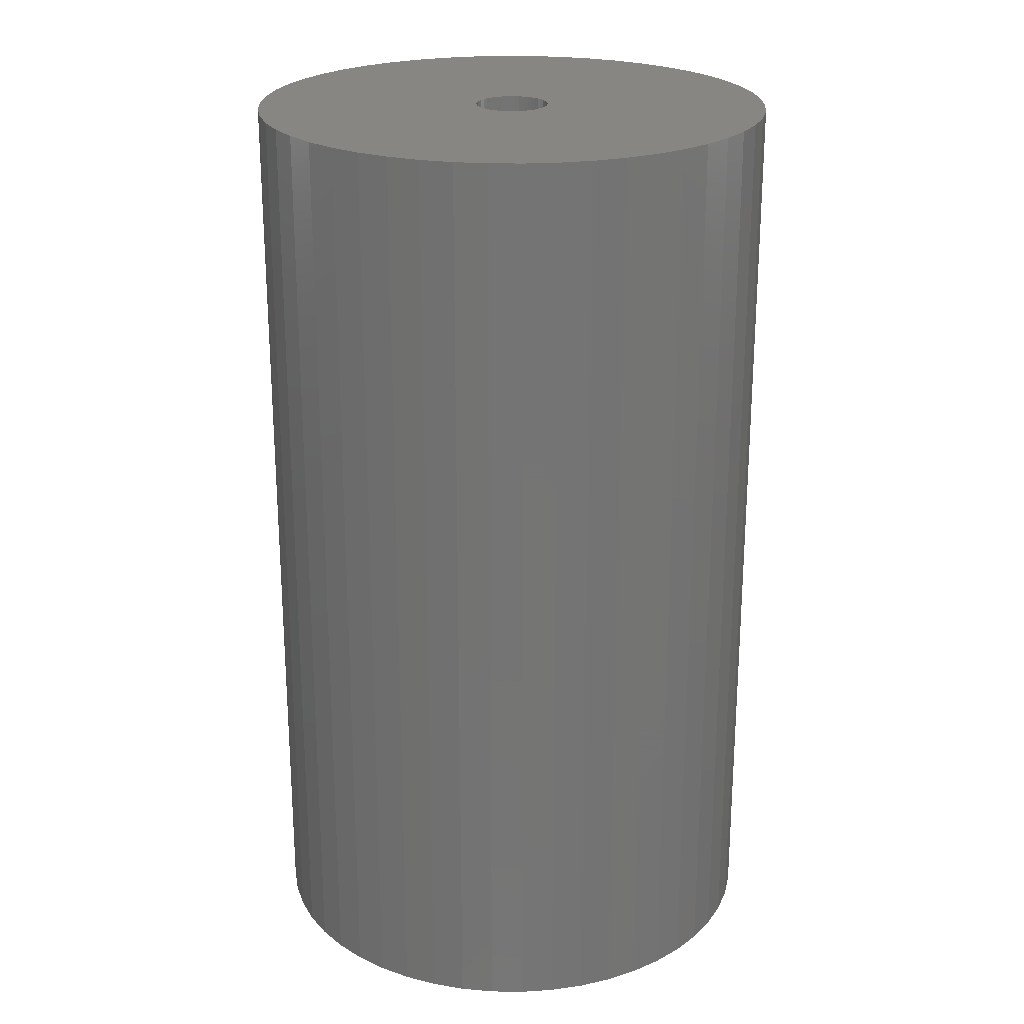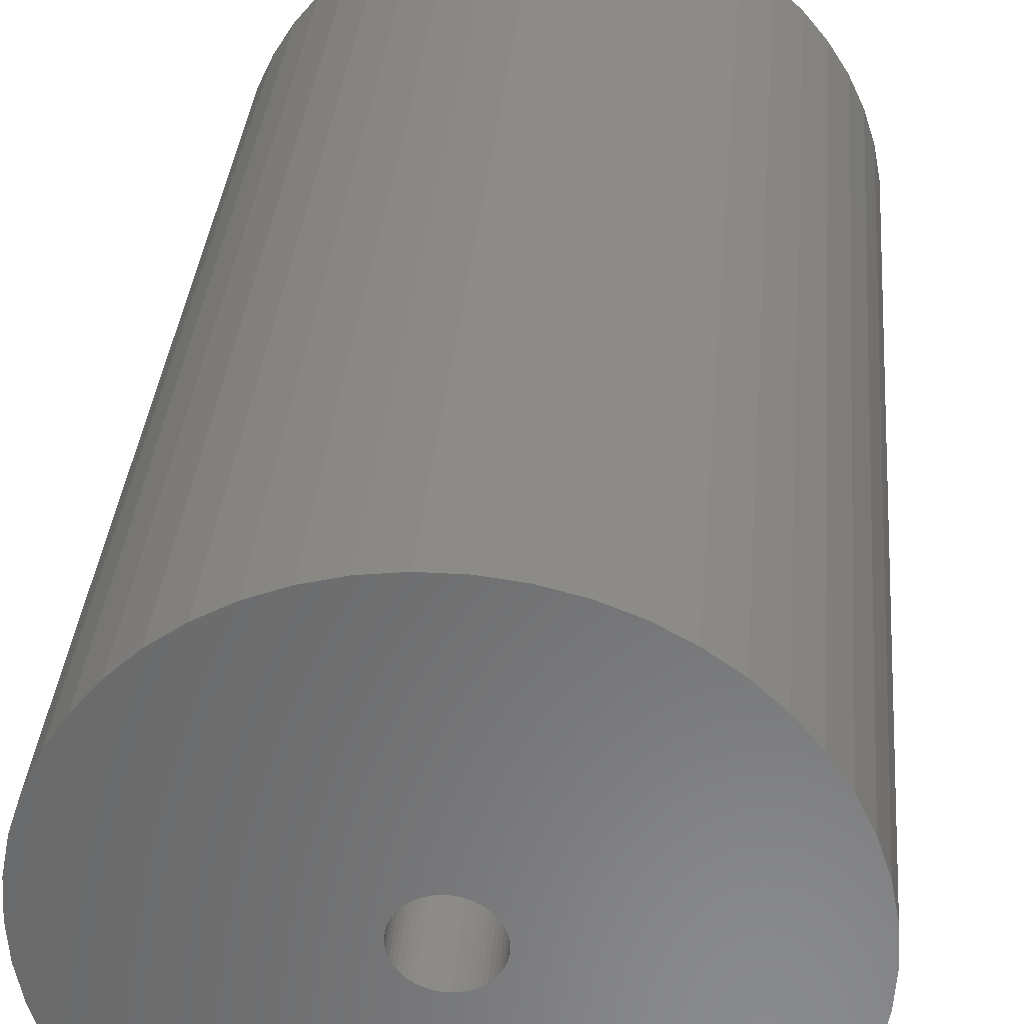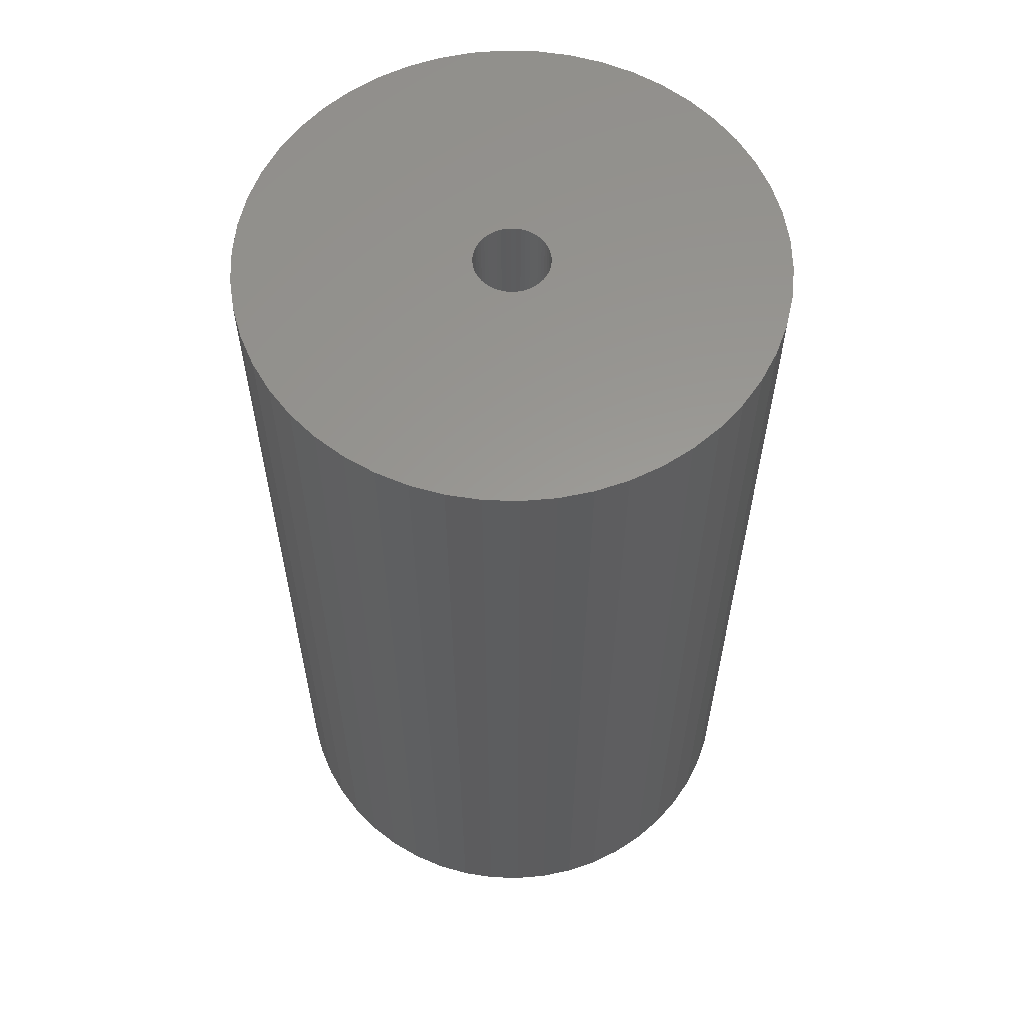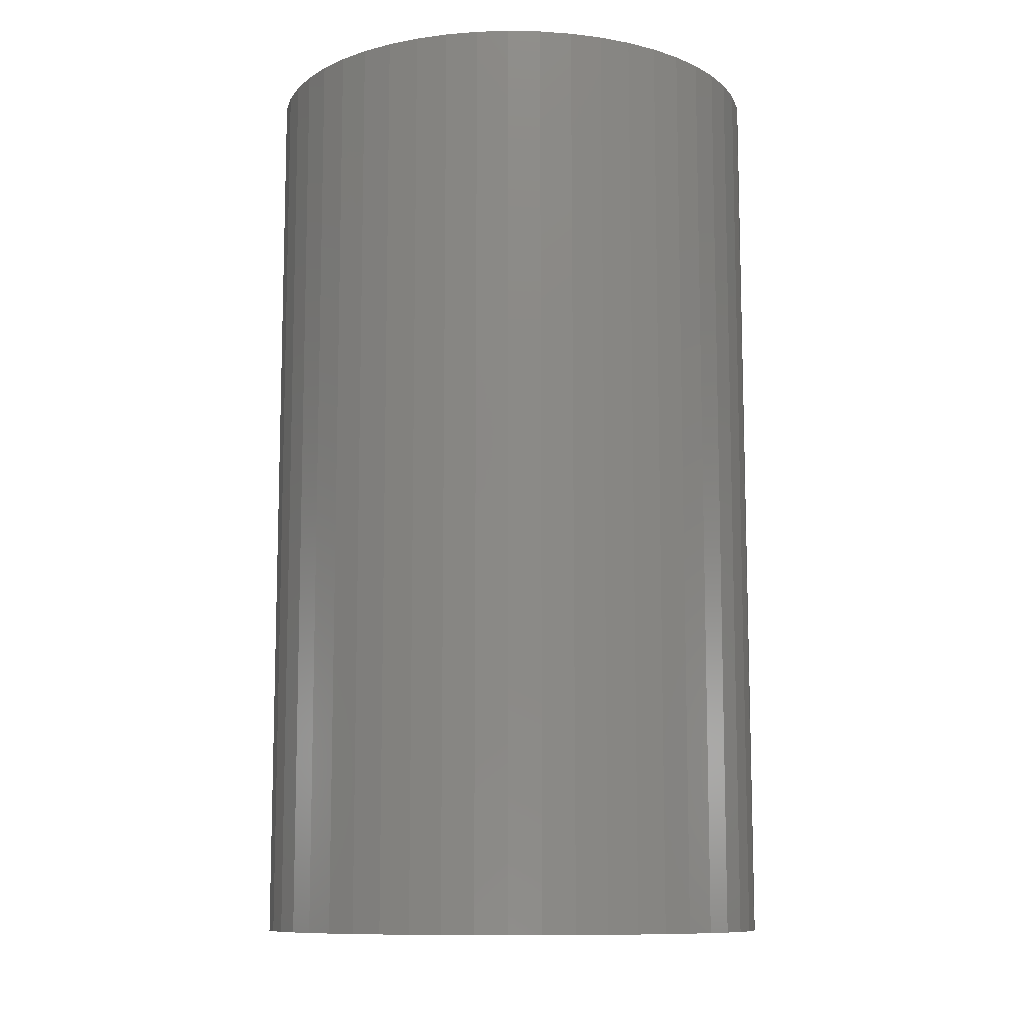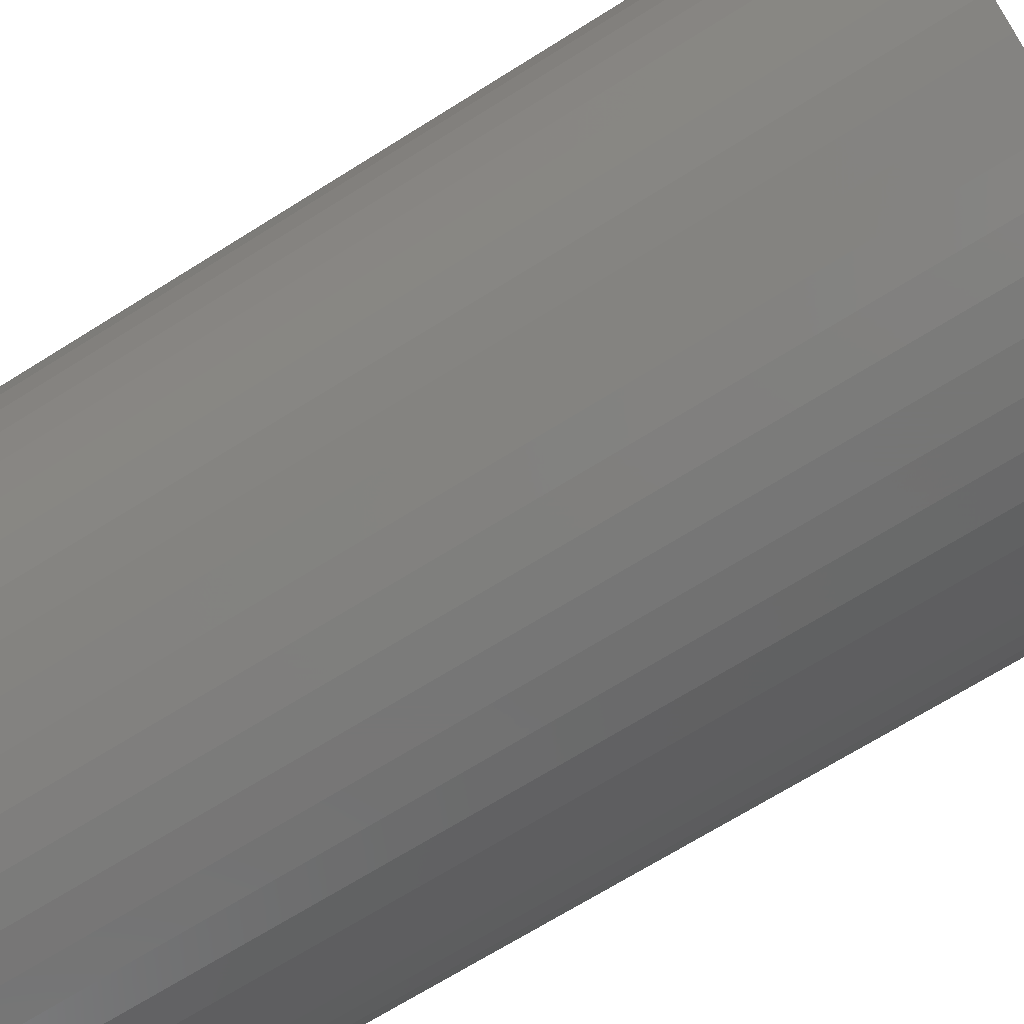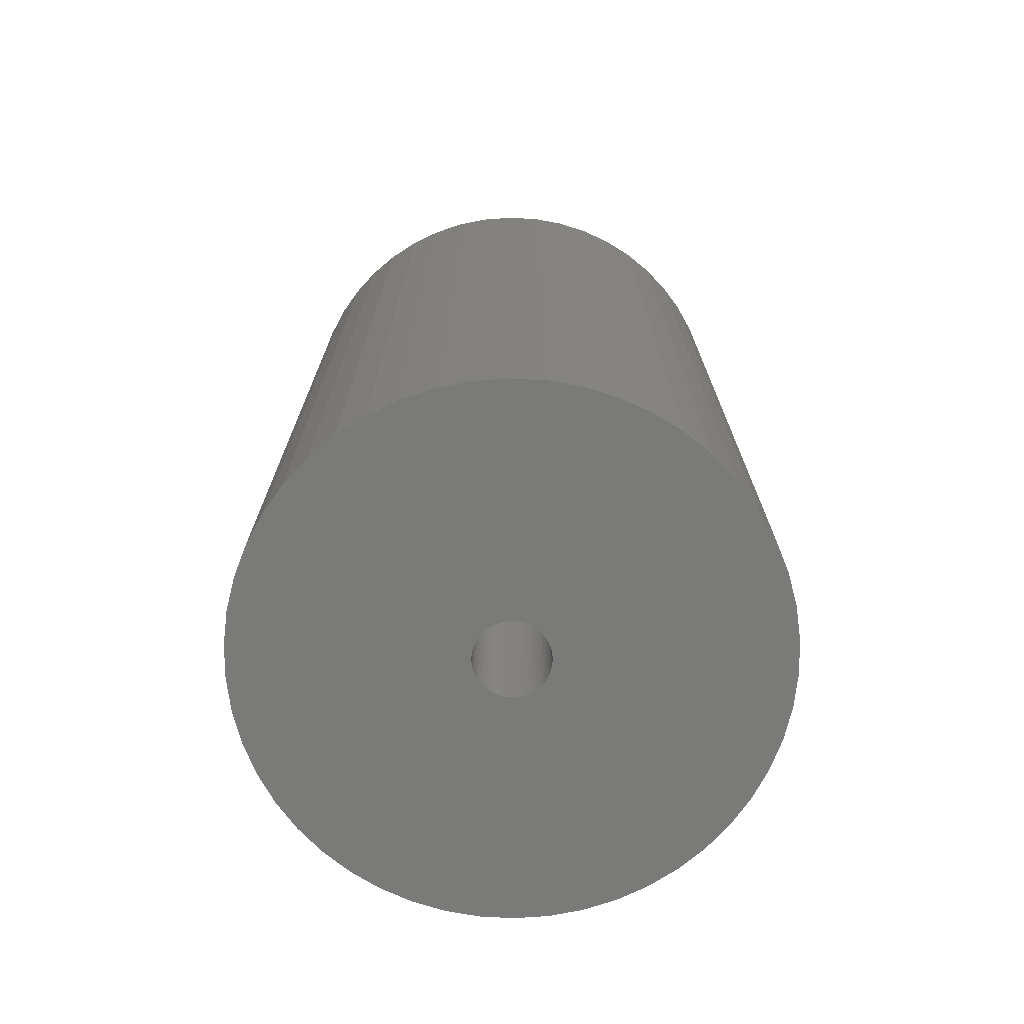
<metadata>
{"format":"stl","ext":"stl","renderer":"f3d","projection":"perspective","resolution":1024,"background":"white","views":[{"elev":23.3,"azim":37.2,"up":"+Z"},{"elev":33.2,"azim":4.7,"up":"+Y"},{"elev":59.4,"azim":-177.9,"up":"+Z"},{"elev":-10.5,"azim":47.6,"up":"+Z"},{"elev":-68.8,"azim":122.2,"up":"+Y"},{"elev":-73.1,"azim":162.5,"up":"+Z"}]}
</metadata>
<code>
# stl→obj: 200 verts, 400 faces
v 23 0 40.5
v 22.82 2.883 -40.5
v 22.82 2.883 40.5
v 23 0 -40.5
v -23 0 -40.5
v -22.82 2.883 40.5
v -22.82 2.883 -40.5
v -23 0 40.5
v 1.444 22.95 -40.5
v -1.444 22.95 40.5
v 1.444 22.95 40.5
v -1.444 22.95 -40.5
v -1.444 -22.95 -40.5
v 1.444 -22.95 40.5
v -1.444 -22.95 40.5
v 1.444 -22.95 -40.5
v 16.77 15.74 -40.5
v 14.66 17.72 40.5
v 16.77 15.74 40.5
v 14.66 17.72 -40.5
v -14.66 17.72 -40.5
v -16.77 15.74 40.5
v -14.66 17.72 40.5
v -16.77 15.74 -40.5
v -7.107 21.87 -40.5
v -9.793 20.81 40.5
v -7.107 21.87 40.5
v -9.793 20.81 -40.5
v 20.16 -11.08 40.5
v 21.38 -8.467 -40.5
v 21.38 -8.467 40.5
v 20.16 -11.08 -40.5
v 21.38 8.467 40.5
v 20.16 11.08 -40.5
v 20.16 11.08 40.5
v 21.38 8.467 -40.5
v 9.793 20.81 -40.5
v 7.107 21.87 40.5
v 9.793 20.81 40.5
v 7.107 21.87 -40.5
v 4.31 22.59 40.5
v 4.31 22.59 -40.5
v 12.32 19.42 -40.5
v 12.32 19.42 40.5
v -21.38 8.467 -40.5
v -20.16 11.08 40.5
v -20.16 11.08 -40.5
v -21.38 8.467 40.5
v -18.61 13.52 -40.5
v -18.61 13.52 40.5
v -22.28 5.72 -40.5
v -22.28 5.72 40.5
v -4.31 22.59 40.5
v -4.31 22.59 -40.5
v 4.31 -22.59 40.5
v 4.31 -22.59 -40.5
v 22.28 5.72 40.5
v 22.28 5.72 -40.5
v 18.61 13.52 40.5
v 18.61 13.52 -40.5
v 3.25 0 40.5
v 3.224 0.4073 40.5
v 22.82 -2.883 40.5
v 3.148 0.8082 40.5
v 3.224 -0.4073 40.5
v 3.022 1.196 40.5
v 22.28 -5.72 40.5
v 2.848 1.566 40.5
v 3.148 -0.8082 40.5
v 2.629 1.91 40.5
v 2.369 2.225 40.5
v 3.022 -1.196 40.5
v 2.072 2.504 40.5
v 1.741 2.744 40.5
v 2.848 -1.566 40.5
v 1.384 2.941 40.5
v 18.61 -13.52 40.5
v 1.004 3.091 40.5
v 2.629 -1.91 40.5
v 16.77 -15.74 40.5
v 0.609 3.192 40.5
v 0.2041 3.244 40.5
v -0.2041 3.244 40.5
v -0.609 3.192 40.5
v -1.004 3.091 40.5
v -1.384 2.941 40.5
v -1.741 2.744 40.5
v -12.32 19.42 40.5
v -2.072 2.504 40.5
v -2.369 2.225 40.5
v -2.629 1.91 40.5
v 2.369 -2.225 40.5
v 14.66 -17.72 40.5
v 2.072 -2.504 40.5
v 12.32 -19.42 40.5
v 1.741 -2.744 40.5
v 9.793 -20.81 40.5
v 1.384 -2.941 40.5
v 7.107 -21.87 40.5
v 1.004 -3.091 40.5
v 0.609 -3.192 40.5
v 0.2041 -3.244 40.5
v -0.2041 -3.244 40.5
v -0.609 -3.192 40.5
v -4.31 -22.59 40.5
v -1.004 -3.091 40.5
v -7.107 -21.87 40.5
v -1.384 -2.941 40.5
v -9.793 -20.81 40.5
v -1.741 -2.744 40.5
v -12.32 -19.42 40.5
v -2.072 -2.504 40.5
v -14.66 -17.72 40.5
v -2.369 -2.225 40.5
v -16.77 -15.74 40.5
v -2.629 -1.91 40.5
v -18.61 -13.52 40.5
v -2.848 -1.566 40.5
v -20.16 -11.08 40.5
v -3.022 -1.196 40.5
v -21.38 -8.467 40.5
v -3.148 -0.8082 40.5
v -22.28 -5.72 40.5
v -3.224 -0.4073 40.5
v -22.82 -2.883 40.5
v -3.25 0 40.5
v -2.848 1.566 40.5
v -3.022 1.196 40.5
v -3.148 0.8082 40.5
v -3.224 0.4073 40.5
v -12.32 19.42 -40.5
v 22.82 -2.883 -40.5
v 18.61 -13.52 -40.5
v 16.77 -15.74 -40.5
v -16.77 -15.74 -40.5
v -14.66 -17.72 -40.5
v -20.16 -11.08 -40.5
v -21.38 -8.467 -40.5
v -18.61 -13.52 -40.5
v 3.25 0 -40.5
v 3.224 -0.4073 -40.5
v 22.28 -5.72 -40.5
v 3.148 -0.8082 -40.5
v 3.224 0.4073 -40.5
v 3.022 -1.196 -40.5
v 2.848 -1.566 -40.5
v 3.148 0.8082 -40.5
v 2.629 -1.91 -40.5
v 2.369 -2.225 -40.5
v 14.66 -17.72 -40.5
v 3.022 1.196 -40.5
v 2.072 -2.504 -40.5
v 12.32 -19.42 -40.5
v 1.741 -2.744 -40.5
v 9.793 -20.81 -40.5
v 2.848 1.566 -40.5
v 1.384 -2.941 -40.5
v 7.107 -21.87 -40.5
v 1.004 -3.091 -40.5
v 2.629 1.91 -40.5
v 0.609 -3.192 -40.5
v 0.2041 -3.244 -40.5
v -0.2041 -3.244 -40.5
v -0.609 -3.192 -40.5
v -4.31 -22.59 -40.5
v -1.004 -3.091 -40.5
v -7.107 -21.87 -40.5
v -1.384 -2.941 -40.5
v -9.793 -20.81 -40.5
v -1.741 -2.744 -40.5
v -12.32 -19.42 -40.5
v -2.072 -2.504 -40.5
v -2.369 -2.225 -40.5
v -2.629 -1.91 -40.5
v 2.369 2.225 -40.5
v 2.072 2.504 -40.5
v 1.741 2.744 -40.5
v 1.384 2.941 -40.5
v 1.004 3.091 -40.5
v 0.609 3.192 -40.5
v 0.2041 3.244 -40.5
v -0.2041 3.244 -40.5
v -0.609 3.192 -40.5
v -1.004 3.091 -40.5
v -1.384 2.941 -40.5
v -1.741 2.744 -40.5
v -2.072 2.504 -40.5
v -2.369 2.225 -40.5
v -2.629 1.91 -40.5
v -2.848 1.566 -40.5
v -3.022 1.196 -40.5
v -3.148 0.8082 -40.5
v -3.224 0.4073 -40.5
v -3.25 0 -40.5
v -2.848 -1.566 -40.5
v -3.022 -1.196 -40.5
v -3.148 -0.8082 -40.5
v -22.28 -5.72 -40.5
v -3.224 -0.4073 -40.5
v -22.82 -2.883 -40.5
f 1 2 3
f 2 1 4
f 5 6 7
f 6 5 8
f 9 10 11
f 10 9 12
f 13 14 15
f 14 13 16
f 17 18 19
f 18 17 20
f 21 22 23
f 22 21 24
f 25 26 27
f 26 25 28
f 29 30 31
f 30 29 32
f 33 34 35
f 34 33 36
f 37 38 39
f 38 37 40
f 40 41 38
f 41 40 42
f 43 39 44
f 39 43 37
f 45 46 47
f 46 45 48
f 49 22 24
f 22 49 50
f 51 48 45
f 48 51 52
f 12 53 10
f 53 12 54
f 16 55 14
f 55 16 56
f 57 36 33
f 36 57 58
f 3 58 57
f 58 3 2
f 59 17 19
f 17 59 60
f 35 60 59
f 60 35 34
f 42 11 41
f 11 42 9
f 20 44 18
f 44 20 43
f 47 50 49
f 50 47 46
f 7 52 51
f 52 7 6
f 61 1 3
f 62 3 57
f 1 61 63
f 64 57 33
f 65 63 61
f 66 33 35
f 63 65 67
f 68 35 59
f 69 67 65
f 70 59 19
f 67 69 31
f 71 19 18
f 72 31 69
f 73 18 44
f 31 72 29
f 74 44 39
f 75 29 72
f 76 39 38
f 29 75 77
f 78 38 41
f 79 77 75
f 77 79 80
f 3 62 61
f 57 64 62
f 33 66 64
f 35 68 66
f 59 70 68
f 19 71 70
f 18 73 71
f 44 74 73
f 81 41 11
f 39 76 74
f 38 78 76
f 41 81 78
f 11 82 81
f 11 83 82
f 10 83 11
f 83 10 84
f 53 84 10
f 84 53 85
f 27 85 53
f 85 27 86
f 26 86 27
f 86 26 87
f 88 87 26
f 87 88 89
f 23 89 88
f 89 23 90
f 90 22 91
f 22 90 23
f 92 80 79
f 80 92 93
f 94 93 92
f 93 94 95
f 96 95 94
f 95 96 97
f 98 97 96
f 97 98 99
f 100 99 98
f 99 100 55
f 101 55 100
f 55 101 14
f 102 14 101
f 103 14 102
f 15 103 104
f 105 104 106
f 107 106 108
f 103 15 14
f 109 108 110
f 111 110 112
f 113 112 114
f 115 114 116
f 117 116 118
f 119 118 120
f 121 120 122
f 123 122 124
f 104 105 15
f 125 124 126
f 50 91 22
f 91 50 127
f 106 107 105
f 46 127 50
f 108 109 107
f 127 46 128
f 110 111 109
f 48 128 46
f 112 113 111
f 128 48 129
f 114 115 113
f 52 129 48
f 116 117 115
f 129 52 130
f 118 119 117
f 6 130 52
f 120 121 119
f 130 6 126
f 122 123 121
f 8 126 6
f 124 125 123
f 126 8 125
f 28 88 26
f 88 28 131
f 131 23 88
f 23 131 21
f 54 27 53
f 27 54 25
f 63 4 1
f 4 63 132
f 80 133 77
f 133 80 134
f 135 113 115
f 113 135 136
f 137 121 138
f 121 137 119
f 135 117 139
f 117 135 115
f 140 4 132
f 141 132 142
f 4 140 2
f 143 142 30
f 144 2 140
f 145 30 32
f 2 144 58
f 146 32 133
f 147 58 144
f 148 133 134
f 58 147 36
f 149 134 150
f 151 36 147
f 152 150 153
f 36 151 34
f 154 153 155
f 156 34 151
f 157 155 158
f 34 156 60
f 159 158 56
f 160 60 156
f 60 160 17
f 132 141 140
f 142 143 141
f 30 145 143
f 32 146 145
f 133 148 146
f 134 149 148
f 150 152 149
f 153 154 152
f 161 56 16
f 155 157 154
f 158 159 157
f 56 161 159
f 16 162 161
f 16 163 162
f 13 163 16
f 163 13 164
f 165 164 13
f 164 165 166
f 167 166 165
f 166 167 168
f 169 168 167
f 168 169 170
f 171 170 169
f 170 171 172
f 136 172 171
f 172 136 173
f 173 135 174
f 135 173 136
f 175 17 160
f 17 175 20
f 176 20 175
f 20 176 43
f 177 43 176
f 43 177 37
f 178 37 177
f 37 178 40
f 179 40 178
f 40 179 42
f 180 42 179
f 42 180 9
f 181 9 180
f 182 9 181
f 12 182 183
f 54 183 184
f 25 184 185
f 182 12 9
f 28 185 186
f 131 186 187
f 21 187 188
f 24 188 189
f 49 189 190
f 47 190 191
f 45 191 192
f 51 192 193
f 183 54 12
f 7 193 194
f 139 174 135
f 174 139 195
f 184 25 54
f 137 195 139
f 185 28 25
f 195 137 196
f 186 131 28
f 138 196 137
f 187 21 131
f 196 138 197
f 188 24 21
f 198 197 138
f 189 49 24
f 197 198 199
f 190 47 49
f 200 199 198
f 191 45 47
f 199 200 194
f 192 51 45
f 5 194 200
f 193 7 51
f 194 5 7
f 155 95 97
f 95 155 153
f 31 142 67
f 142 31 30
f 77 32 29
f 32 77 133
f 138 123 198
f 123 138 121
f 150 80 93
f 80 150 134
f 158 97 99
f 97 158 155
f 56 99 55
f 99 56 158
f 67 132 63
f 132 67 142
f 165 15 105
f 15 165 13
f 136 111 113
f 111 136 171
f 139 119 137
f 119 139 117
f 198 125 200
f 125 198 123
f 200 8 5
f 8 200 125
f 153 93 95
f 93 153 150
f 167 105 107
f 105 167 165
f 169 107 109
f 107 169 167
f 171 109 111
f 109 171 169
f 140 62 144
f 62 140 61
f 126 193 130
f 193 126 194
f 182 82 83
f 82 182 181
f 176 71 73
f 71 176 175
f 188 89 90
f 89 188 187
f 185 85 86
f 85 185 184
f 148 75 146
f 75 148 79
f 151 68 156
f 68 151 66
f 156 70 160
f 70 156 68
f 179 76 78
f 76 179 178
f 180 78 81
f 78 180 179
f 177 73 74
f 73 177 176
f 127 189 91
f 189 127 190
f 91 188 90
f 188 91 189
f 129 191 128
f 191 129 192
f 186 86 87
f 86 186 185
f 183 83 84
f 83 183 182
f 141 61 140
f 61 141 65
f 164 106 104
f 106 164 166
f 161 102 101
f 102 161 162
f 147 66 151
f 66 147 64
f 144 64 147
f 64 144 62
f 160 71 175
f 71 160 70
f 181 81 82
f 81 181 180
f 178 74 76
f 74 178 177
f 128 190 127
f 190 128 191
f 130 192 129
f 192 130 193
f 187 87 89
f 87 187 186
f 184 84 85
f 84 184 183
f 152 96 94
f 96 152 154
f 145 69 143
f 69 145 72
f 146 72 145
f 72 146 75
f 143 65 141
f 65 143 69
f 163 104 103
f 104 163 164
f 120 197 122
f 197 120 196
f 154 98 96
f 98 154 157
f 166 108 106
f 108 166 168
f 114 174 116
f 174 114 173
f 124 194 126
f 194 124 199
f 149 94 92
f 94 149 152
f 149 79 148
f 79 149 92
f 162 103 102
f 103 162 163
f 168 110 108
f 110 168 170
f 172 114 112
f 114 172 173
f 116 195 118
f 195 116 174
f 118 196 120
f 196 118 195
f 122 199 124
f 199 122 197
f 159 101 100
f 101 159 161
f 157 100 98
f 100 157 159
f 170 112 110
f 112 170 172

</code>
